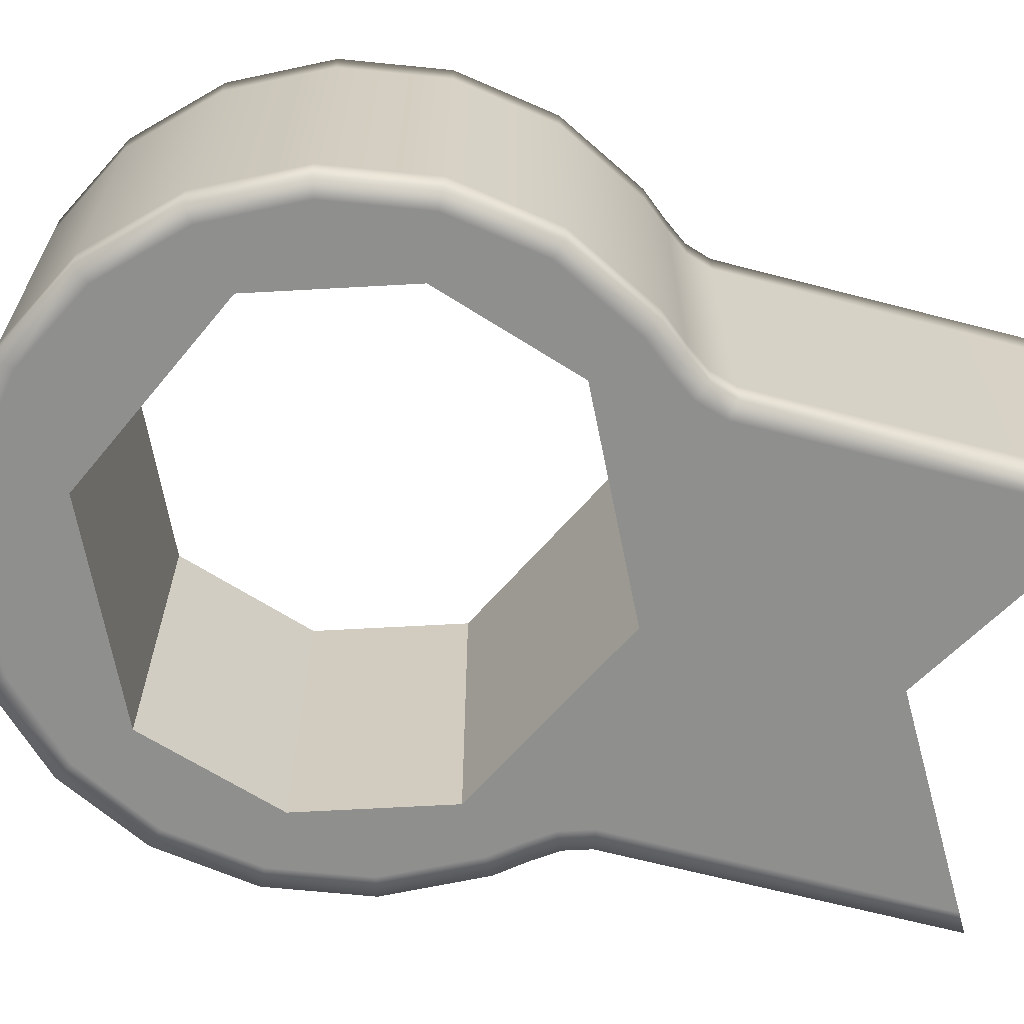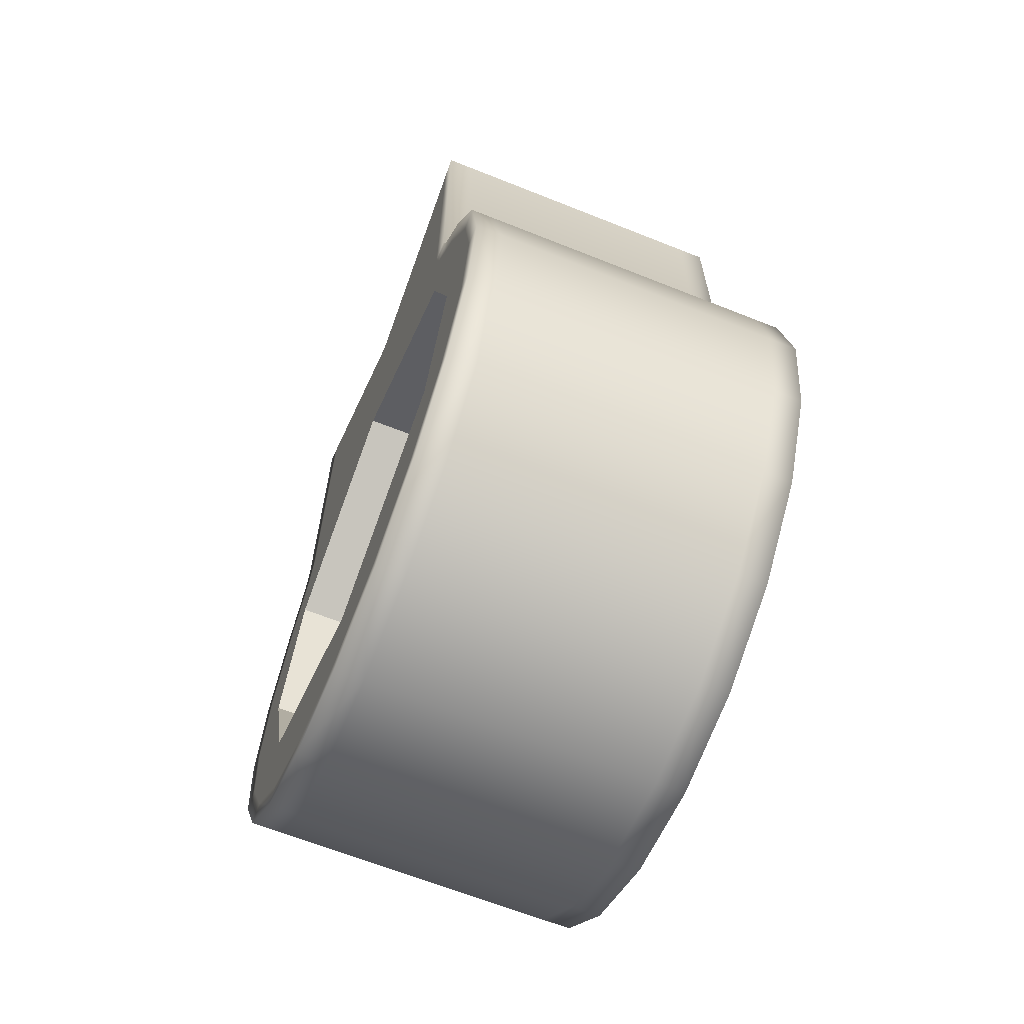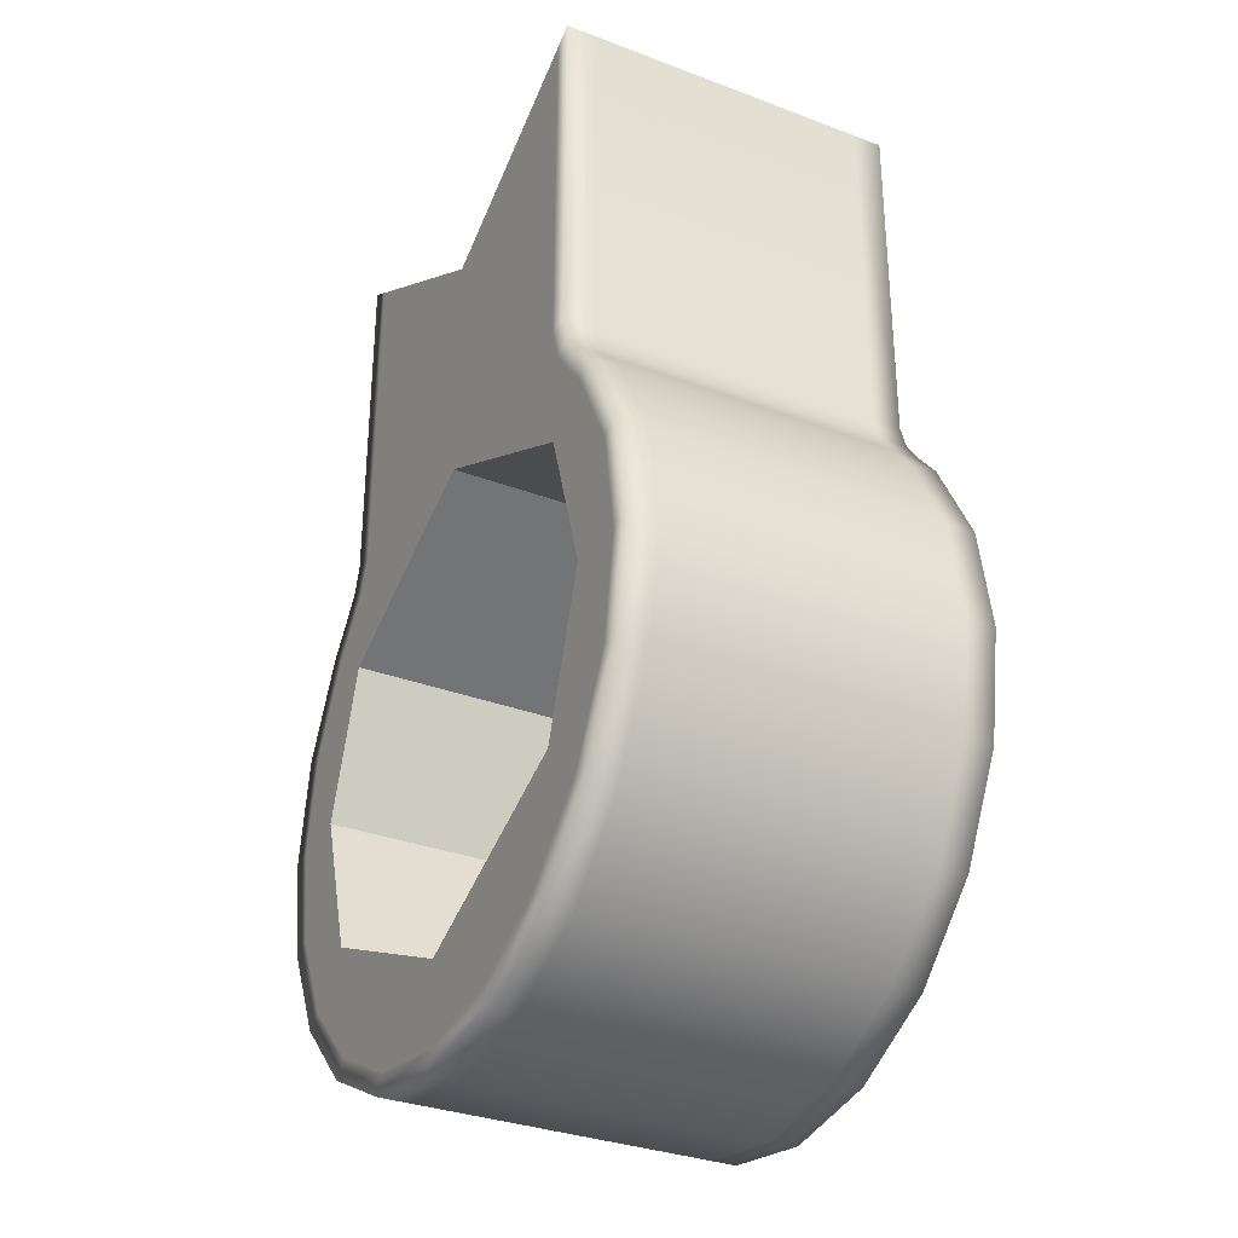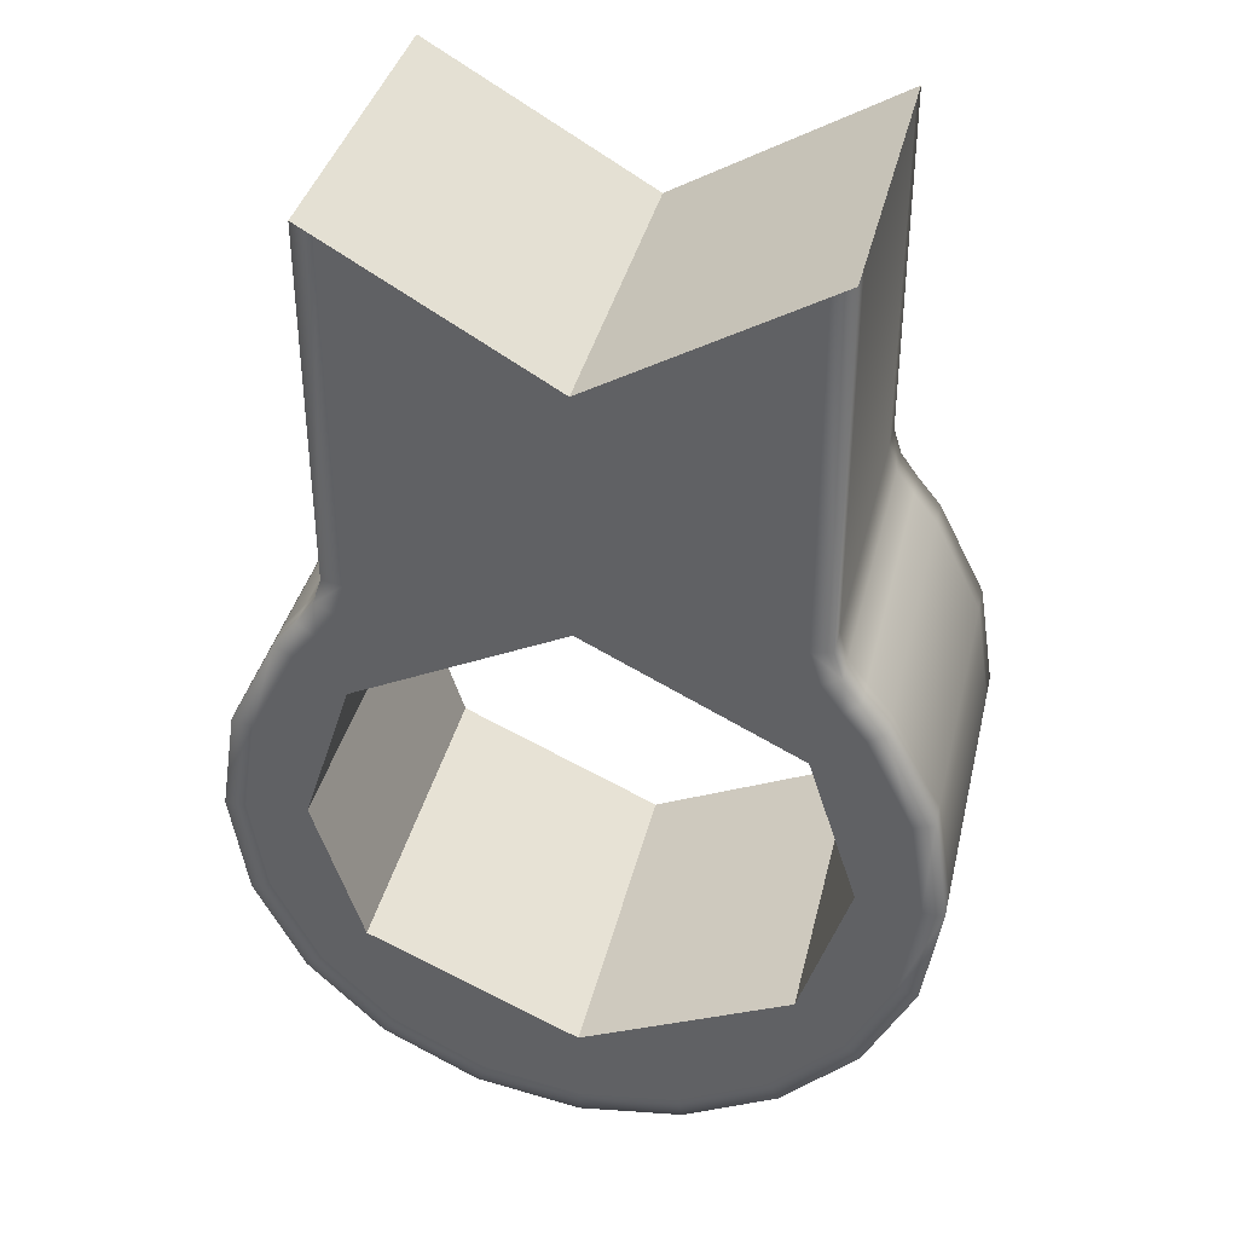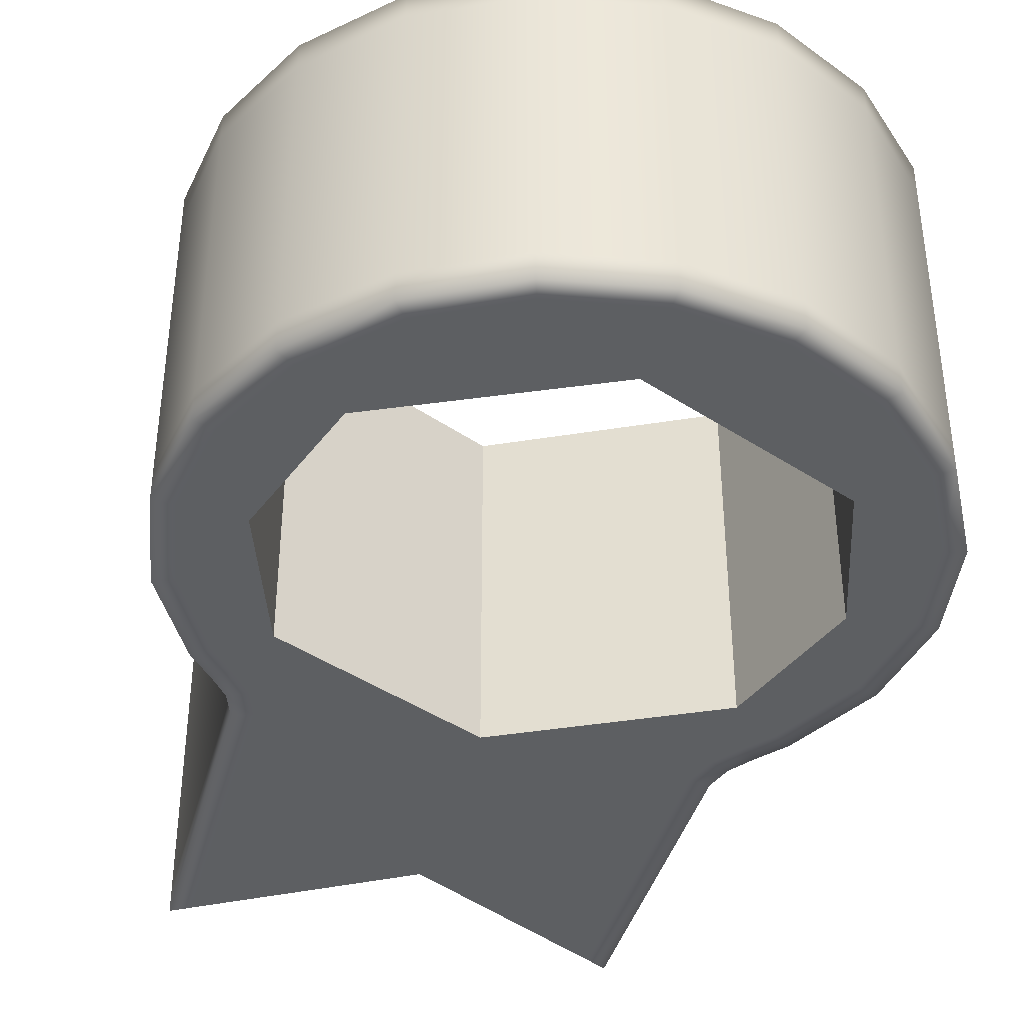
<metadata>
{"format":"obj","ext":"obj","renderer":"f3d","projection":"perspective","resolution":1024,"background":"white","views":[{"elev":-65.1,"azim":-104.8,"up":"+Y"},{"elev":-65.2,"azim":-111.9,"up":"+Z"},{"elev":-32.2,"azim":62.0,"up":"+Z"},{"elev":37.6,"azim":-166.9,"up":"+Z"},{"elev":-39.5,"azim":165.3,"up":"+Y"}]}
</metadata>
<code>
g barrel_part_LOD0
v -5.826e-05 -0.2881 -0.0104
v -0.008123 -0.2881 -0.005721
v -0.008118 -0.2881 -0.01919
v -5.827e-05 -0.2881 -0.01992
v -0.008928 -0.2881 -0.01907
v -0.009269 -0.2881 -0.02014
v -0.008538 -0.2881 -0.02051
v -0.008317 -0.2881 -0.024
v -0.009324 -0.2881 -0.02159
v -0.01021 -0.2881 -0.02267
v -0.01202 -0.2881 -0.02621
v -0.01022 -0.2881 -0.02987
v -0.01263 -0.2881 -0.0301
v -0.01202 -0.2881 -0.03398
v -0.008317 -0.2881 -0.03573
v -0.01023 -0.2881 -0.03749
v -0.00745 -0.2881 -0.04027
v -5.827e-05 -0.2881 -0.03951
v -0.003944 -0.2881 -0.04206
v -5.827e-05 -0.2881 -0.04267
v -0.0128 -0.2881 -0.02596
v -0.01345 -0.2881 -0.0301
v -0.0109 -0.2881 -0.02222
v -0.009964 -0.2881 -0.02109
v -0.004198 -0.2881 -0.04284
v -5.828e-05 -0.2881 -0.04349
v -0.007932 -0.2881 -0.04093
v -0.0109 -0.2881 -0.03797
v -0.0128 -0.2881 -0.03424
v -0.0128 -0.2892 -0.02596
v -0.0128 -0.3007 -0.02596
v -0.01345 -0.3007 -0.0301
v -0.01345 -0.2892 -0.0301
v -0.0109 -0.2892 -0.02222
v -0.0109 -0.3007 -0.02222
v -0.0128 -0.3007 -0.03424
v -0.0128 -0.2892 -0.03424
v -0.0128 -0.2881 -0.02596
v -0.01345 -0.2881 -0.0301
v -0.0109 -0.2881 -0.02222
v -0.009964 -0.2881 -0.02109
v -0.009964 -0.2892 -0.02109
v -0.009269 -0.2881 -0.02014
v -0.009269 -0.2892 -0.02014
v -0.009964 -0.3007 -0.02109
v -0.009269 -0.3007 -0.02014
v -0.008928 -0.2881 -0.01907
v -0.008928 -0.2892 -0.01907
v -0.008928 -0.2881 -0.005254
v -0.008928 -0.2892 -0.005254
v -0.0128 -0.2881 -0.03424
v -0.0109 -0.2892 -0.03797
v -0.0109 -0.2881 -0.03797
v -0.007932 -0.2881 -0.04093
v -0.007932 -0.2892 -0.04093
v -0.004198 -0.2892 -0.04284
v -0.004198 -0.3007 -0.04284
v -5.83e-05 -0.3007 -0.04349
v -5.828e-05 -0.2892 -0.04349
v -0.007932 -0.3007 -0.04093
v -0.004198 -0.2881 -0.04284
v -5.828e-05 -0.2881 -0.04349
v -0.0109 -0.3007 -0.03797
v -5.83e-05 -0.3018 -0.04349
v -0.004198 -0.3018 -0.04284
v -0.007932 -0.3018 -0.04093
v -0.0109 -0.3018 -0.03797
v -0.0128 -0.3018 -0.03424
v -0.01345 -0.3018 -0.0301
v -0.0128 -0.3018 -0.02596
v -0.0109 -0.3018 -0.02222
v -0.009964 -0.3018 -0.02109
v -0.009269 -0.3018 -0.02014
v -0.008928 -0.3018 -0.01907
v -0.008928 -0.3007 -0.01907
v -0.008928 -0.3007 -0.005254
v -0.008928 -0.3018 -0.005254
v -5.826e-05 -0.2881 -0.0104
v -5.827e-05 -0.2881 -0.01992
v 0.008002 -0.2881 -0.01919
v 0.008026 -0.2881 -0.00571
v 0.008421 -0.2881 -0.02051
v 0.008811 -0.2881 -0.01907
v 0.008811 -0.2881 -0.005254
v 0.009153 -0.2881 -0.02014
v 0.009207 -0.2881 -0.02159
v 0.0082 -0.2881 -0.024
v 0.0101 -0.2881 -0.02267
v 0.0119 -0.2881 -0.02621
v 0.01011 -0.2881 -0.02987
v 0.01252 -0.2881 -0.0301
v 0.0119 -0.2881 -0.03398
v 0.0082 -0.2881 -0.03573
v 0.01012 -0.2881 -0.03749
v 0.007334 -0.2881 -0.04027
v -5.827e-05 -0.2881 -0.03951
v 0.003828 -0.2881 -0.04206
v -5.827e-05 -0.2881 -0.04267
v 0.009848 -0.2881 -0.02109
v 0.01078 -0.2881 -0.02222
v 0.01268 -0.2881 -0.02596
v 0.01334 -0.2881 -0.0301
v 0.01268 -0.2881 -0.03424
v 0.01078 -0.2881 -0.03797
v 0.007815 -0.2881 -0.04093
v 0.004081 -0.2881 -0.04284
v -5.828e-05 -0.2881 -0.04349
v 0.01334 -0.3007 -0.0301
v 0.01268 -0.3007 -0.02596
v 0.01268 -0.2892 -0.02596
v 0.01334 -0.2892 -0.0301
v 0.01078 -0.3007 -0.02222
v 0.01078 -0.2892 -0.02222
v 0.009848 -0.2892 -0.02109
v 0.009848 -0.3007 -0.02109
v 0.009153 -0.2892 -0.02014
v 0.009153 -0.3007 -0.02014
v 0.008811 -0.2892 -0.01907
v 0.008811 -0.3007 -0.01907
v 0.01334 -0.2881 -0.0301
v 0.01268 -0.2881 -0.02596
v 0.01078 -0.2881 -0.02222
v 0.009848 -0.2881 -0.02109
v 0.009153 -0.2881 -0.02014
v 0.008811 -0.2881 -0.01907
v 0.008811 -0.2892 -0.005254
v 0.008811 -0.2881 -0.005254
v 0.008811 -0.3007 -0.005254
v 0.009848 -0.3018 -0.02109
v 0.01078 -0.3018 -0.02222
v 0.01268 -0.3018 -0.02596
v 0.01334 -0.3018 -0.0301
v 0.01268 -0.3018 -0.03424
v 0.01268 -0.3007 -0.03424
v 0.01268 -0.2892 -0.03424
v 0.01078 -0.3007 -0.03797
v 0.01078 -0.2892 -0.03797
v 0.007815 -0.2892 -0.04093
v 0.007815 -0.3007 -0.04093
v 0.004081 -0.2892 -0.04284
v 0.004081 -0.3007 -0.04284
v -5.83e-05 -0.3007 -0.04349
v -5.828e-05 -0.2892 -0.04349
v 0.004081 -0.2881 -0.04284
v -5.828e-05 -0.2881 -0.04349
v 0.007815 -0.2881 -0.04093
v 0.01078 -0.2881 -0.03797
v 0.01268 -0.2881 -0.03424
v -5.83e-05 -0.3018 -0.04349
v 0.004081 -0.3018 -0.04284
v 0.007815 -0.3018 -0.04093
v 0.01078 -0.3018 -0.03797
v -0.008928 -0.2881 -0.005254
v -5.829e-05 -0.3018 -0.0104
v -5.829e-05 -0.3018 -0.01992
v -0.008118 -0.3018 -0.01919
v -0.008123 -0.3018 -0.005721
v -0.008928 -0.3018 -0.01907
v -0.009269 -0.3018 -0.02014
v -0.008538 -0.3018 -0.02051
v -0.008317 -0.3018 -0.024
v -0.009324 -0.3018 -0.02159
v -0.01021 -0.3018 -0.02267
v -0.01202 -0.3018 -0.02621
v -0.01022 -0.3018 -0.02987
v -0.01263 -0.3018 -0.0301
v -0.01202 -0.3018 -0.03398
v -0.008317 -0.3018 -0.03573
v -0.01023 -0.3018 -0.03749
v -0.00745 -0.3018 -0.04027
v -5.83e-05 -0.3018 -0.03951
v -0.003944 -0.3018 -0.04206
v -5.83e-05 -0.3018 -0.04267
v -0.0128 -0.3018 -0.02596
v -0.01345 -0.3018 -0.0301
v -0.0109 -0.3018 -0.02222
v -0.009964 -0.3018 -0.02109
v -0.004198 -0.3018 -0.04284
v -5.83e-05 -0.3018 -0.04349
v -0.007932 -0.3018 -0.04093
v -0.0109 -0.3018 -0.03797
v -0.0128 -0.3018 -0.03424
v -5.829e-05 -0.3018 -0.0104
v 0.008026 -0.3018 -0.00571
v 0.008002 -0.3018 -0.01919
v -5.829e-05 -0.3018 -0.01992
v 0.008421 -0.3018 -0.02051
v 0.008811 -0.3018 -0.01907
v 0.008811 -0.3018 -0.005254
v 0.009153 -0.3018 -0.02014
v 0.009207 -0.3018 -0.02159
v 0.0082 -0.3018 -0.024
v 0.0101 -0.3018 -0.02267
v 0.0119 -0.3018 -0.02621
v 0.01011 -0.3018 -0.02987
v 0.01252 -0.3018 -0.0301
v 0.0119 -0.3018 -0.03398
v 0.0082 -0.3018 -0.03573
v 0.01012 -0.3018 -0.03749
v 0.007334 -0.3018 -0.04027
v -5.83e-05 -0.3018 -0.03951
v 0.003828 -0.3018 -0.04206
v -5.83e-05 -0.3018 -0.04267
v 0.009848 -0.3018 -0.02109
v 0.01078 -0.3018 -0.02222
v 0.01268 -0.3018 -0.02596
v 0.01334 -0.3018 -0.0301
v 0.01268 -0.3018 -0.03424
v 0.01078 -0.3018 -0.03797
v 0.007815 -0.3018 -0.04093
v 0.004081 -0.3018 -0.04284
v -5.83e-05 -0.3018 -0.04349
v 0.009153 -0.3018 -0.02014
v 0.008811 -0.3018 -0.01907
v 0.008811 -0.3018 -0.005254
v -0.008928 -0.3018 -0.005254
v -0.008928 -0.2881 -0.005254
v -0.008123 -0.2881 -0.005721
v -0.008928 -0.2892 -0.005254
v -0.008928 -0.3007 -0.005254
v -0.008123 -0.3018 -0.005721
v -5.829e-05 -0.3018 -0.0104
v -5.826e-05 -0.2881 -0.0104
v -0.008928 -0.3018 -0.005254
v 0.008026 -0.2881 -0.00571
v -5.829e-05 -0.3018 -0.0104
v -5.826e-05 -0.2881 -0.0104
v 0.008026 -0.3018 -0.00571
v 0.008811 -0.3007 -0.005254
v 0.008811 -0.2892 -0.005254
v 0.008811 -0.3018 -0.005254
v 0.008811 -0.2881 -0.005254
v -0.01022 -0.3018 -0.02987
v -0.008317 -0.3018 -0.024
v -0.008317 -0.2881 -0.024
v -0.01022 -0.2881 -0.02987
v -0.008317 -0.2881 -0.03573
v -5.827e-05 -0.2881 -0.03951
v -5.83e-05 -0.3018 -0.03951
v -0.008317 -0.3018 -0.03573
v -0.008317 -0.3018 -0.03573
v -0.01022 -0.3018 -0.02987
v -0.008317 -0.2881 -0.03573
v -0.01022 -0.2881 -0.02987
v -0.008317 -0.3018 -0.024
v -5.829e-05 -0.3018 -0.01992
v -0.008317 -0.2881 -0.024
v -5.827e-05 -0.2881 -0.01992
v 0.0082 -0.2881 -0.024
v 0.0082 -0.3018 -0.024
v 0.01011 -0.3018 -0.02987
v 0.01011 -0.2881 -0.02987
v 0.0082 -0.2881 -0.03573
v -5.83e-05 -0.3018 -0.03951
v -5.827e-05 -0.2881 -0.03951
v 0.0082 -0.3018 -0.03573
v 0.01011 -0.2881 -0.02987
v 0.01011 -0.3018 -0.02987
v 0.0082 -0.3018 -0.03573
v 0.0082 -0.2881 -0.03573
v -5.829e-05 -0.3018 -0.01992
v 0.0082 -0.3018 -0.024
v 0.0082 -0.2881 -0.024
v -5.827e-05 -0.2881 -0.01992
g barrel_part_LOD0_0
f 3 2 1
f 1 4 3
f 2 3 5
f 6 5 3
f 7 6 3
f 3 4 7
f 4 8 7
f 7 8 9
f 6 7 9
f 9 8 10
f 11 10 8
f 12 11 8
f 11 12 13
f 14 13 12
f 15 14 12
f 14 15 16
f 16 15 17
f 17 15 18
f 17 18 19
f 19 18 20
f 21 11 13
f 13 22 21
f 22 13 14
f 23 10 11
f 11 21 23
f 24 9 10
f 10 23 24
f 9 24 6
f 25 19 20
f 20 26 25
f 27 17 19
f 19 25 27
f 17 27 16
f 28 16 27
f 14 16 28
f 28 29 14
f 14 29 22
f 32 31 30
f 30 33 32
f 34 30 31
f 31 35 34
f 36 32 33
f 33 37 36
f 30 38 33
f 39 33 38
f 33 39 37
f 34 40 30
f 38 30 40
f 40 34 41
f 41 34 42
f 42 34 35
f 41 42 43
f 43 42 44
f 44 42 45
f 35 45 42
f 45 46 44
f 43 44 47
f 47 44 48
f 48 44 46
f 47 48 49
f 50 49 48
f 51 37 39
f 37 51 52
f 53 52 51
f 52 53 54
f 54 55 52
f 55 54 56
f 55 56 57
f 56 58 57
f 56 59 58
f 55 57 60
f 56 61 59
f 54 61 56
f 61 62 59
f 55 60 63
f 63 52 55
f 37 52 63
f 63 36 37
f 57 58 64
f 64 65 57
f 60 57 65
f 65 66 60
f 60 67 63
f 60 66 67
f 63 68 36
f 63 67 68
f 36 68 69
f 36 69 32
f 32 69 70
f 32 70 31
f 31 70 71
f 31 71 35
f 35 71 72
f 45 35 72
f 45 72 73
f 46 45 73
f 46 73 74
f 75 46 74
f 46 75 48
f 48 75 50
f 50 75 76
f 75 77 76
f 75 74 77
f 80 79 78
f 78 81 80
f 79 80 82
f 83 80 81
f 81 84 83
f 85 82 80
f 80 83 85
f 82 85 86
f 87 82 86
f 87 79 82
f 87 86 88
f 87 88 89
f 87 89 90
f 90 89 91
f 92 90 91
f 93 90 92
f 93 92 94
f 93 94 95
f 93 95 96
f 96 95 97
f 96 97 98
f 85 99 86
f 86 99 88
f 99 100 88
f 88 100 89
f 100 101 89
f 102 91 89
f 89 101 102
f 91 102 92
f 103 92 102
f 92 103 104
f 104 94 92
f 94 104 105
f 105 95 94
f 97 95 105
f 105 106 97
f 98 97 106
f 106 107 98
f 110 109 108
f 108 111 110
f 110 112 109
f 112 110 113
f 112 113 114
f 114 115 112
f 115 114 116
f 116 117 115
f 117 116 118
f 118 119 117
f 110 111 120
f 120 121 110
f 113 110 121
f 121 122 113
f 114 113 122
f 122 123 114
f 116 114 123
f 123 124 116
f 118 116 124
f 124 125 118
f 126 118 125
f 119 118 126
f 125 127 126
f 128 119 126
f 129 115 117
f 130 115 129
f 130 112 115
f 109 112 130
f 130 131 109
f 132 109 131
f 132 108 109
f 133 108 132
f 133 134 108
f 108 134 111
f 134 135 111
f 135 134 136
f 136 137 135
f 136 138 137
f 138 136 139
f 140 138 139
f 140 139 141
f 140 141 142
f 142 143 140
f 144 140 143
f 140 144 138
f 143 145 144
f 144 146 138
f 137 138 146
f 146 147 137
f 137 147 148
f 148 135 137
f 111 135 148
f 148 120 111
f 149 142 141
f 141 150 149
f 141 139 151
f 151 150 141
f 151 139 136
f 136 152 151
f 152 136 134
f 152 134 133
f 5 153 2
f 156 155 154
f 154 157 156
f 158 156 157
f 156 158 159
f 159 160 156
f 155 156 160
f 161 155 160
f 161 160 162
f 162 160 159
f 161 162 163
f 161 163 164
f 161 164 165
f 165 164 166
f 167 165 166
f 168 165 167
f 168 167 169
f 168 169 170
f 168 170 171
f 171 170 172
f 171 172 173
f 166 164 174
f 174 175 166
f 176 174 164
f 164 163 176
f 177 176 163
f 163 162 177
f 159 177 162
f 173 172 178
f 178 179 173
f 180 178 172
f 172 170 180
f 181 180 170
f 170 169 181
f 167 181 169
f 181 167 182
f 182 166 175
f 167 166 182
f 185 184 183
f 183 186 185
f 185 186 187
f 184 185 188
f 188 189 184
f 190 188 185
f 185 187 190
f 190 187 191
f 187 192 191
f 186 192 187
f 191 192 193
f 194 193 192
f 195 194 192
f 194 195 196
f 197 196 195
f 198 197 195
f 197 198 199
f 199 198 200
f 200 198 201
f 200 201 202
f 202 201 203
f 191 204 190
f 204 191 193
f 193 205 204
f 205 193 194
f 194 206 205
f 207 206 194
f 194 196 207
f 207 196 197
f 207 197 208
f 199 208 197
f 208 199 209
f 210 209 199
f 199 200 210
f 200 202 211
f 211 210 200
f 211 202 203
f 203 212 211
f 129 117 213
f 213 117 119
f 213 119 214
f 214 119 128
f 214 128 215
f 158 157 216
f 219 218 217
f 218 219 220
f 220 221 218
f 218 221 222
f 222 223 218
f 224 221 220
f 227 226 225
f 226 228 225
f 225 228 229
f 229 230 225
f 231 229 228
f 232 225 230
f 235 234 233
f 233 236 235
f 239 238 237
f 237 240 239
f 243 242 241
f 242 243 244
f 247 246 245
f 247 248 246
f 251 250 249
f 249 252 251
f 255 254 253
f 254 256 253
f 259 258 257
f 257 260 259
f 263 262 261
f 261 264 263

</code>
